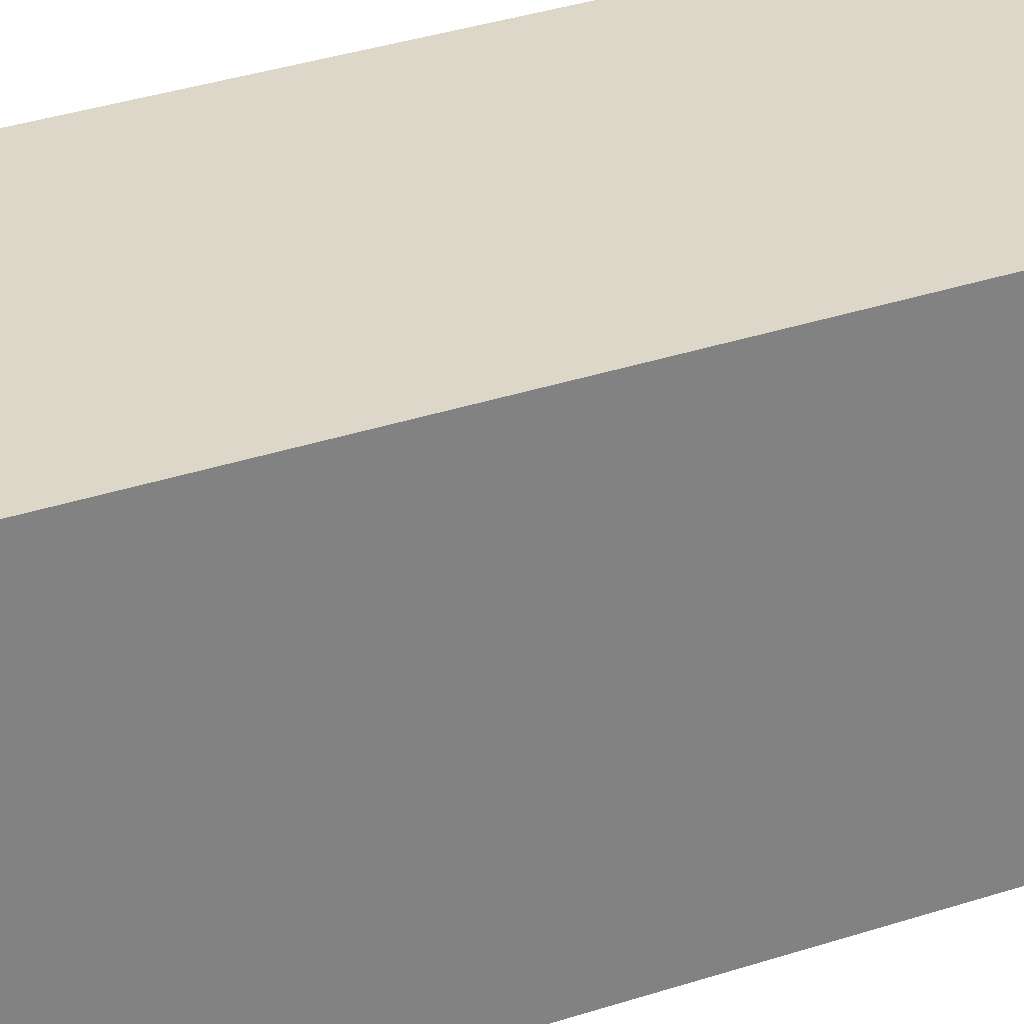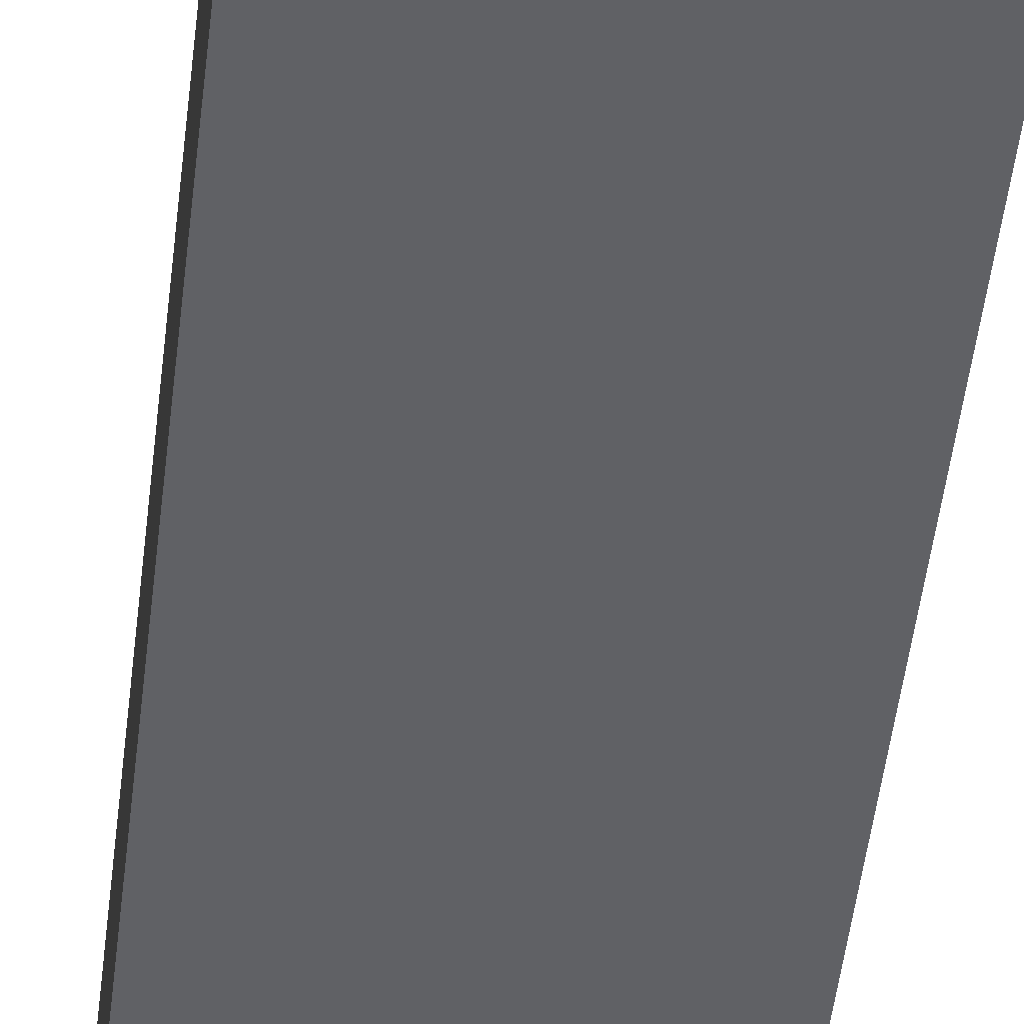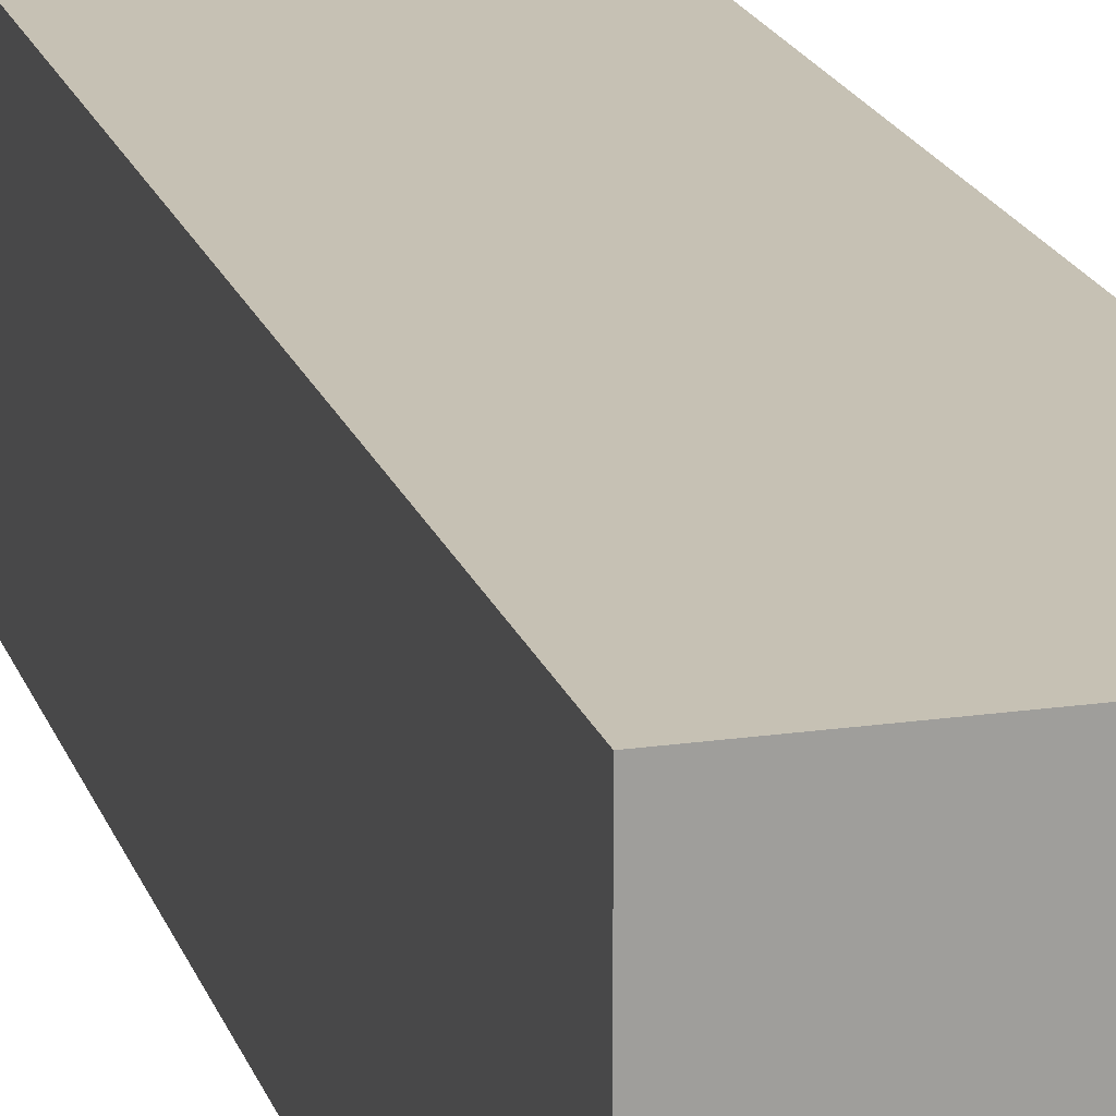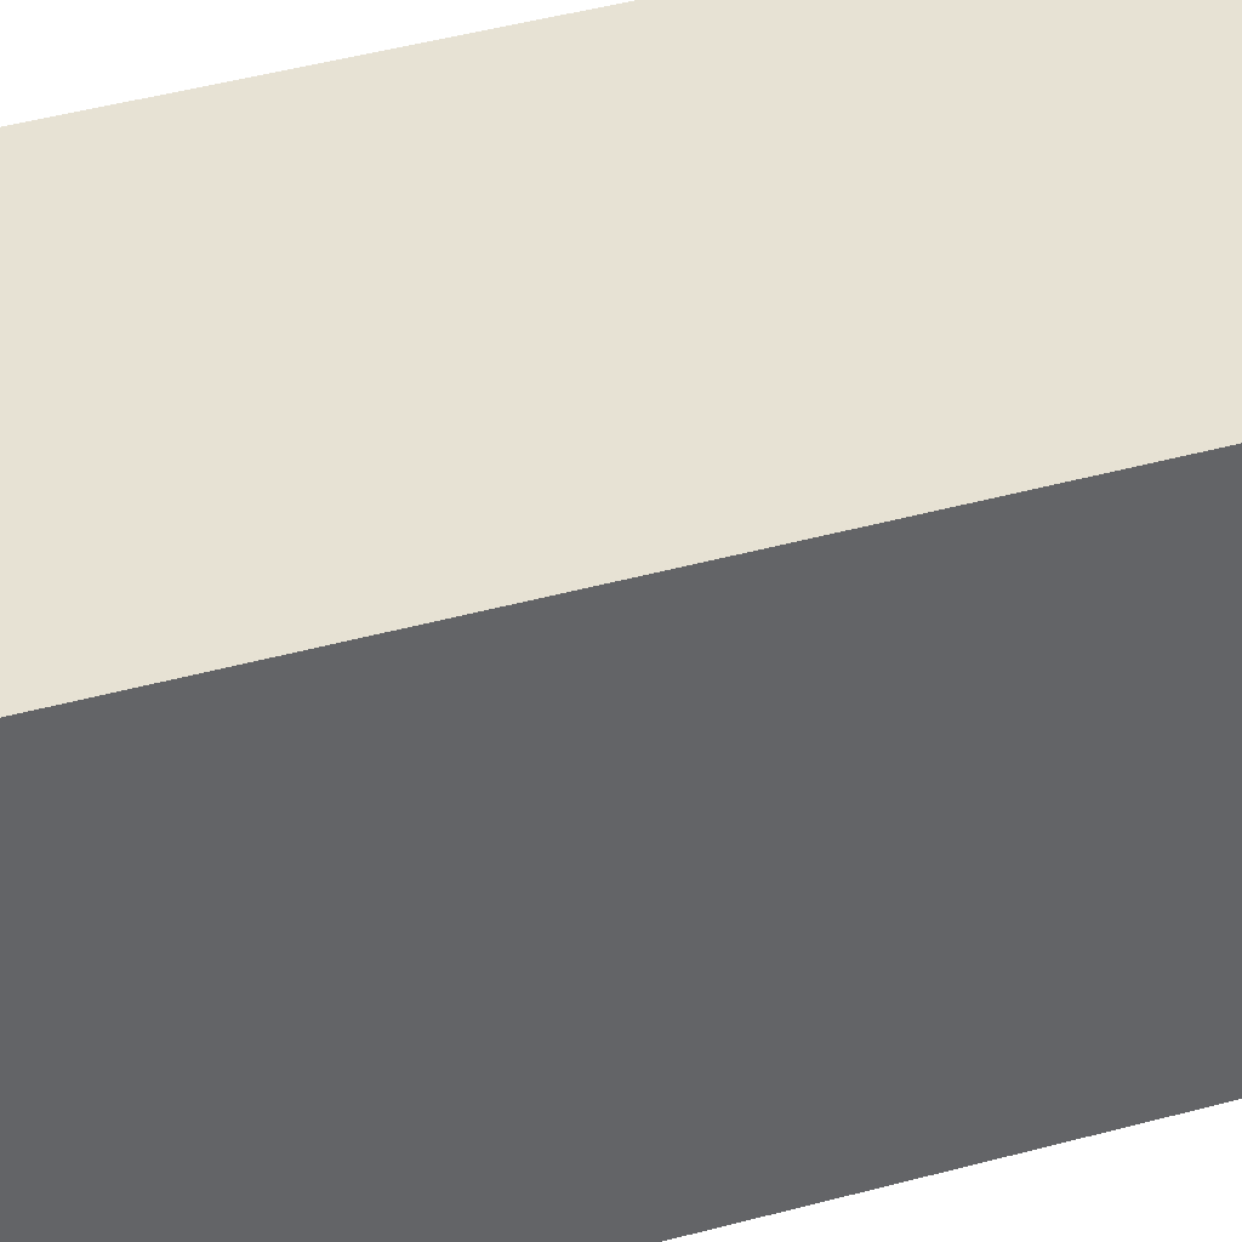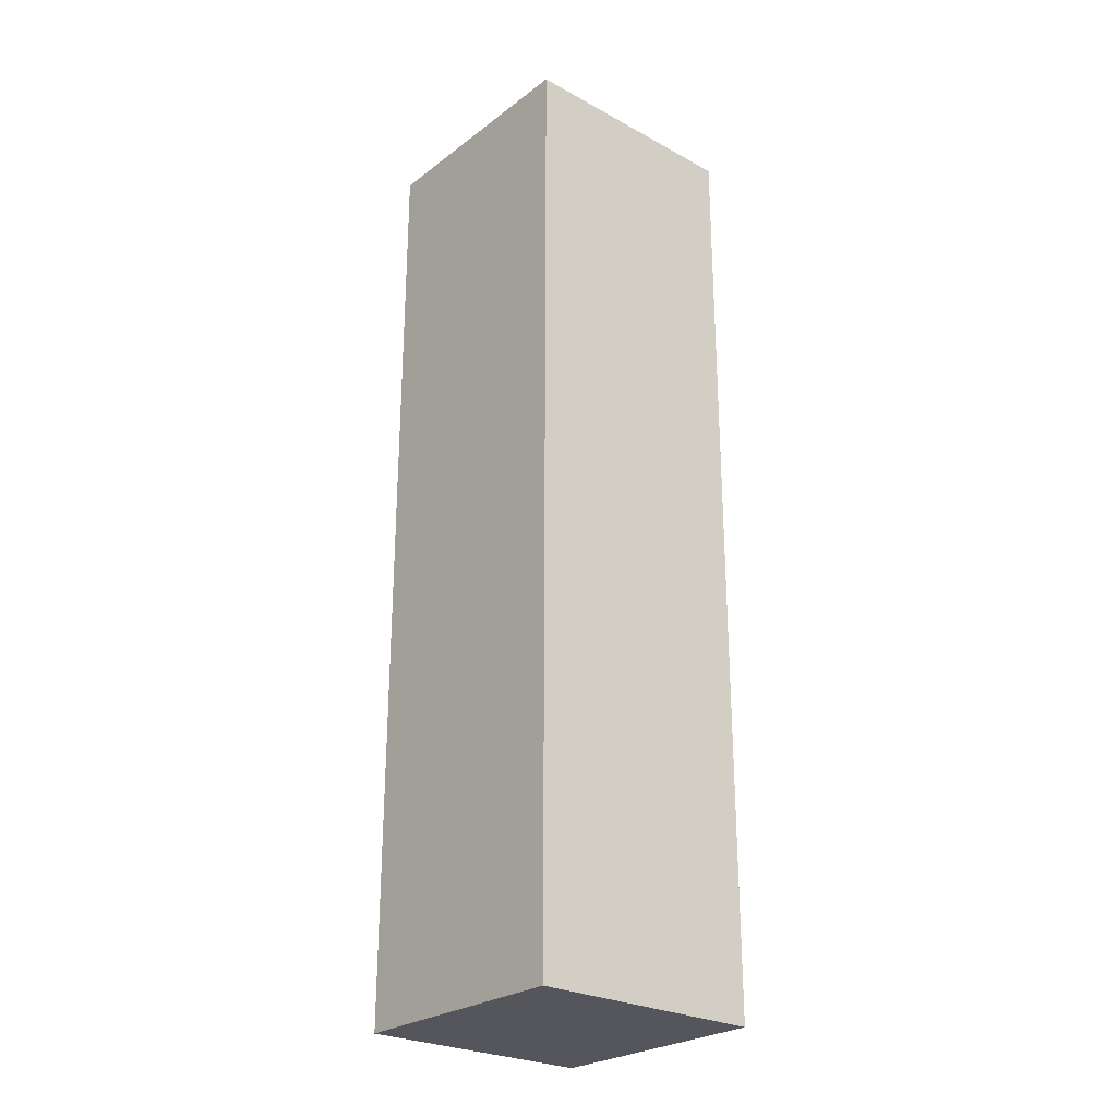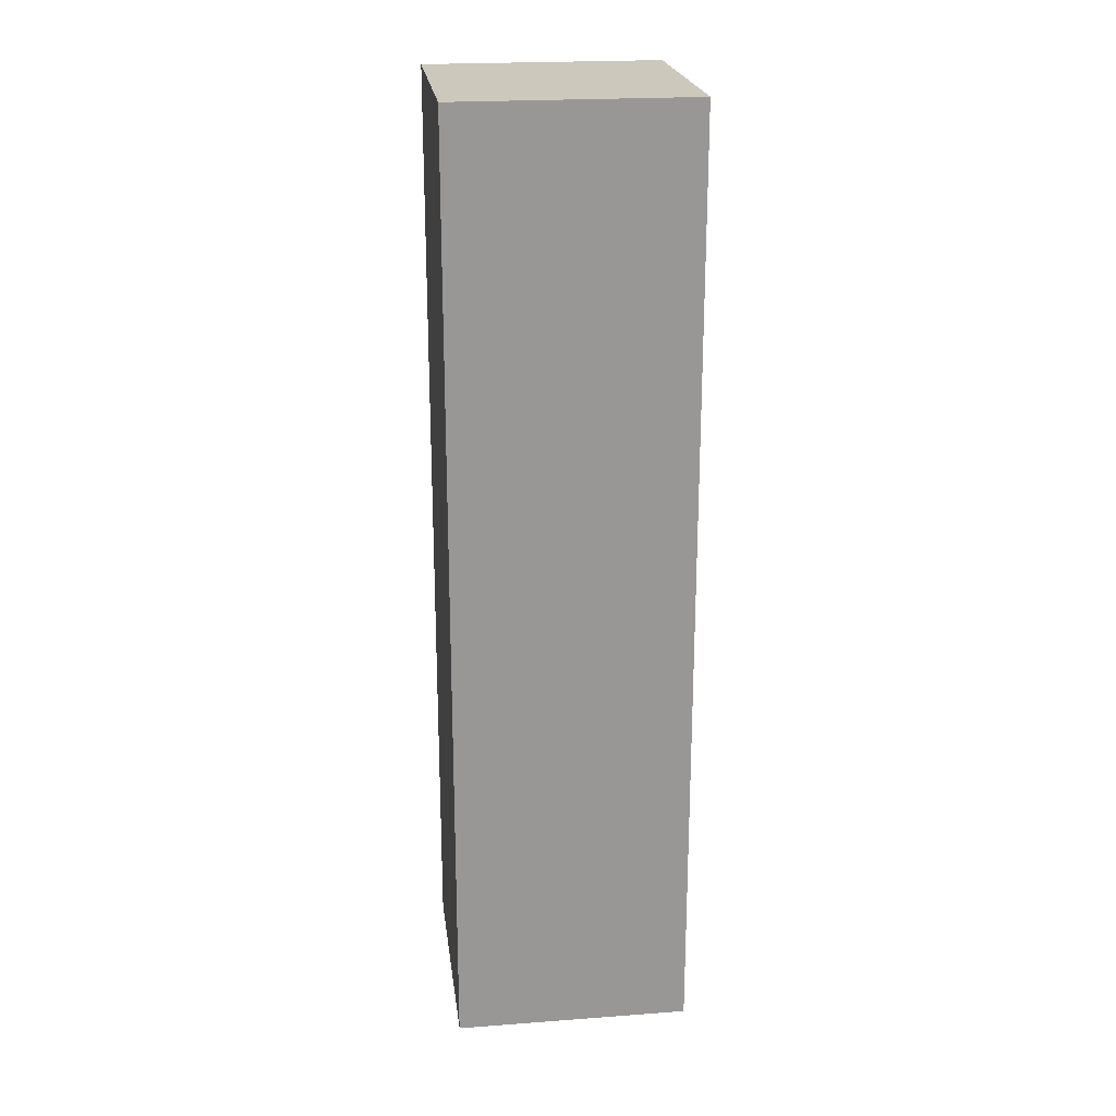
<metadata>
{"format":"obj","ext":"obj","renderer":"f3d","projection":"perspective","resolution":1024,"background":"white","views":[{"elev":30.3,"azim":63.5,"up":"+Y"},{"elev":-49.5,"azim":173.4,"up":"+Y"},{"elev":18.6,"azim":-15.5,"up":"+Y"},{"elev":40.0,"azim":70.9,"up":"+Y"},{"elev":-26.2,"azim":49.4,"up":"+Z"},{"elev":22.1,"azim":82.7,"up":"+Z"}]}
</metadata>
<code>
o Cube
v -1.116 1.116 4.467
v -1.116 1.116 -4.467
v 1.116 1.116 -4.467
v 1.116 1.116 4.467
v -1.116 -1.116 4.467
v -1.116 -1.116 -4.467
v 1.116 -1.116 -4.467
v 1.116 -1.116 4.467
f 2 1 4
f 8 5 6
f 5 1 2
f 6 2 3
f 3 4 8
f 1 5 8
f 2 4 3
f 8 6 7
f 5 2 6
f 6 3 7
f 3 8 7
f 1 8 4

</code>
